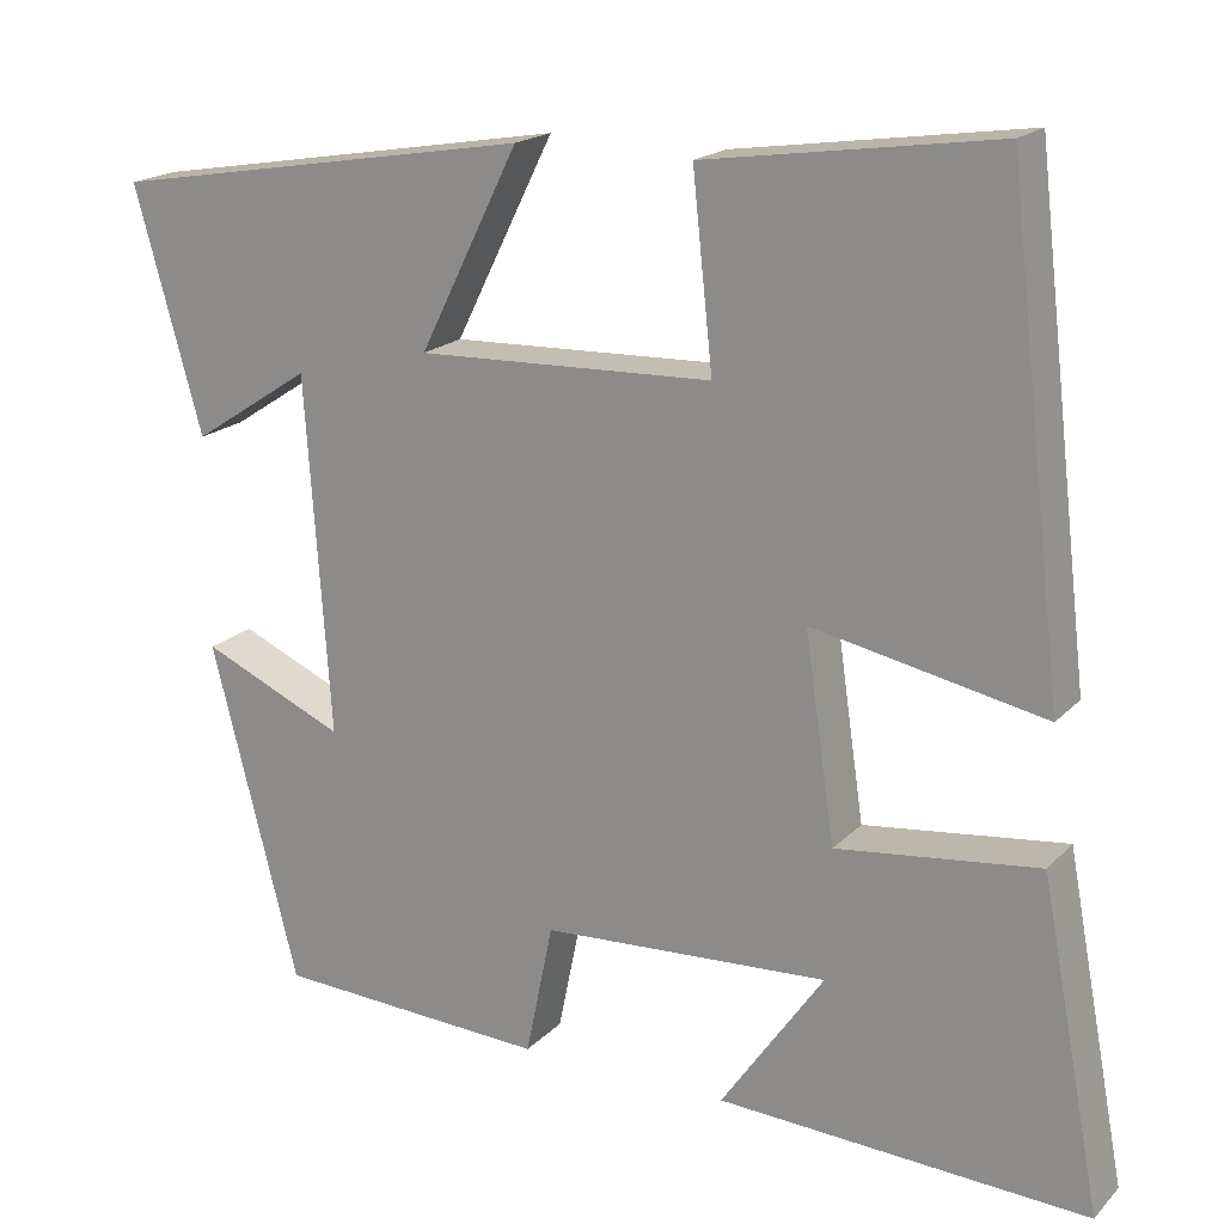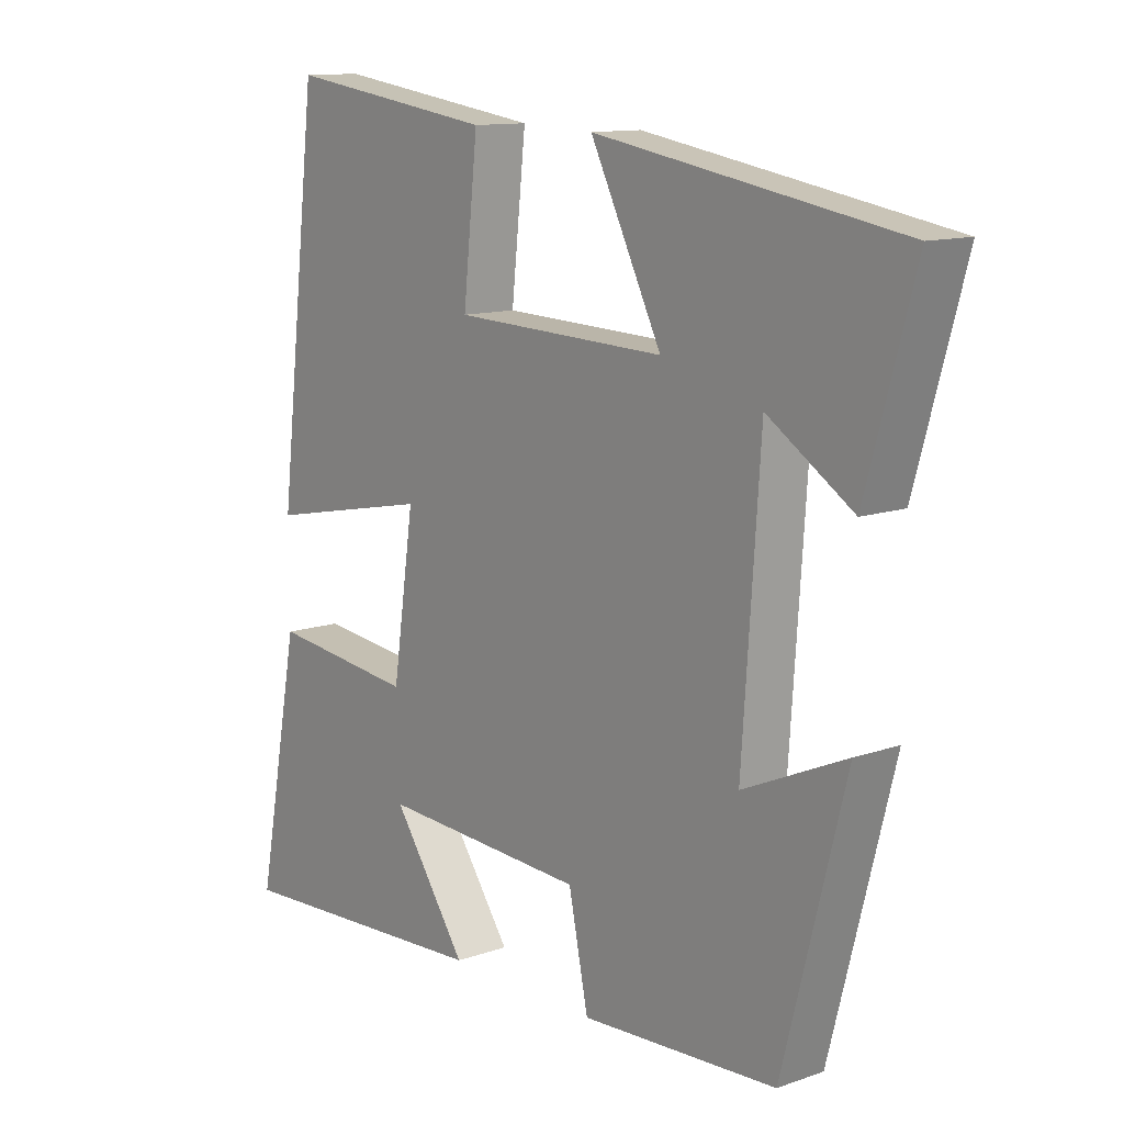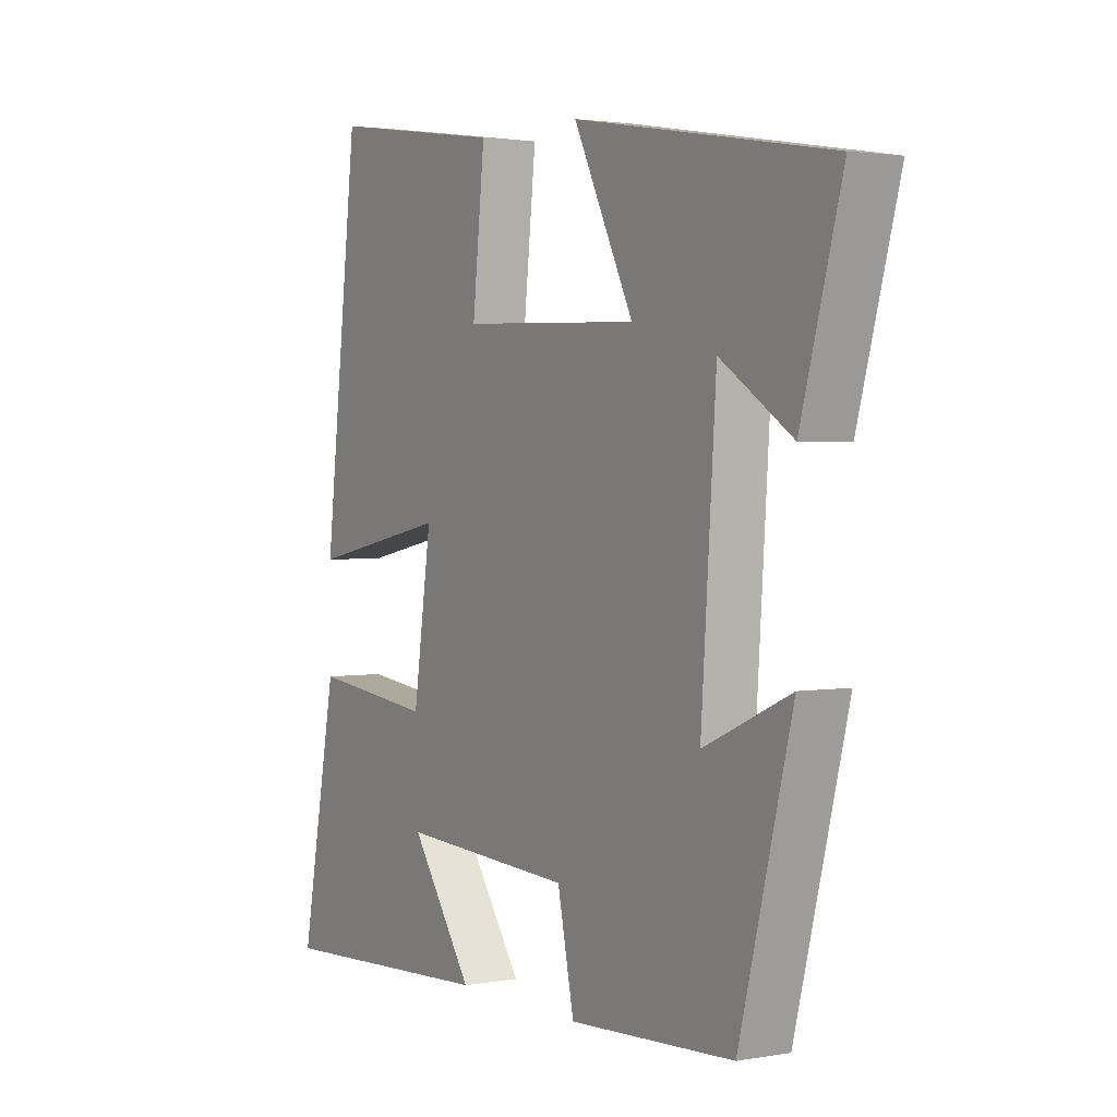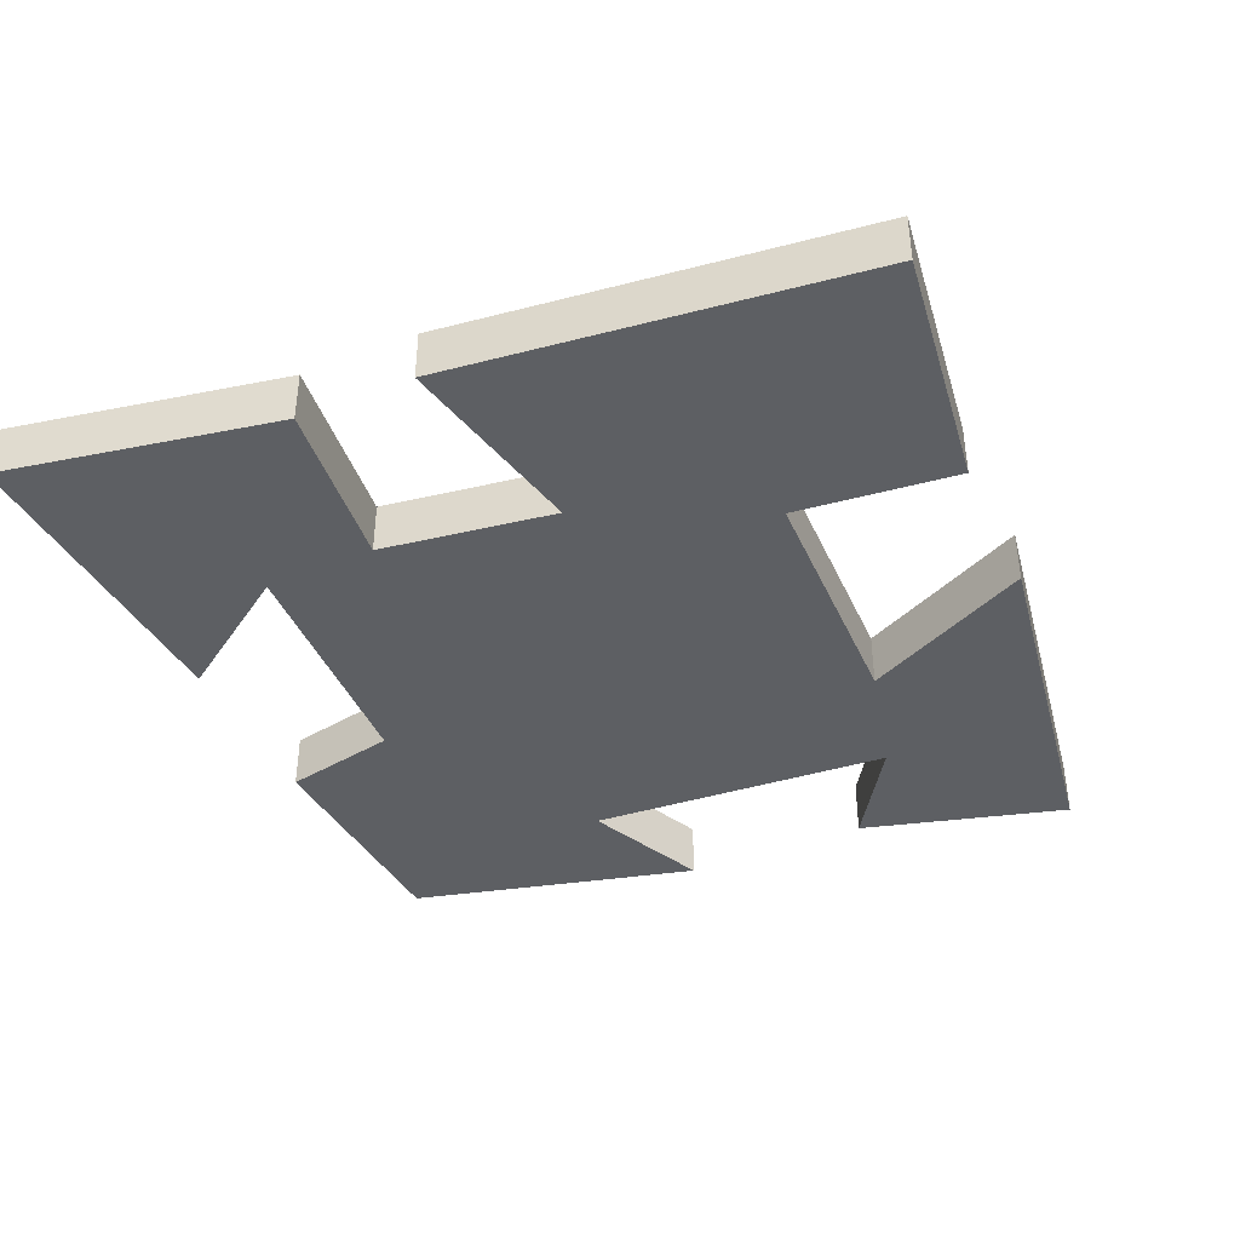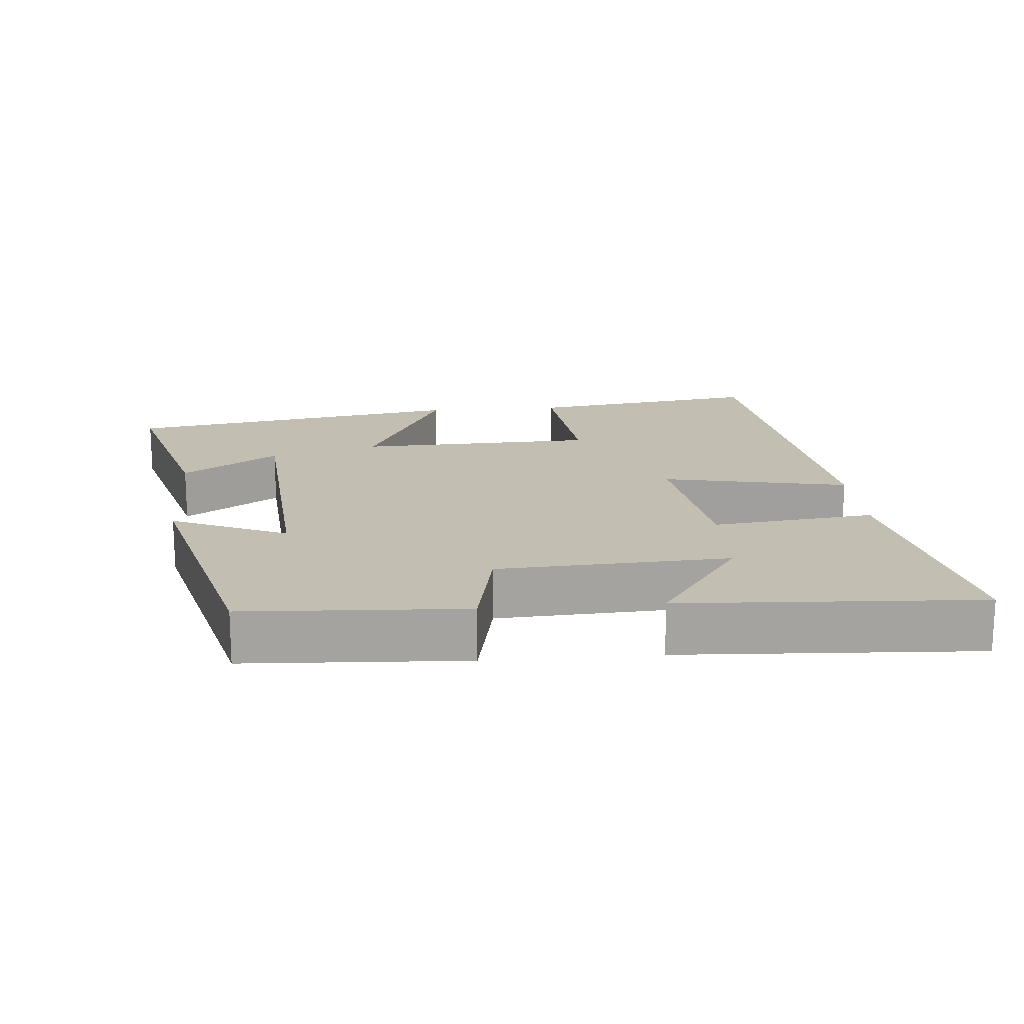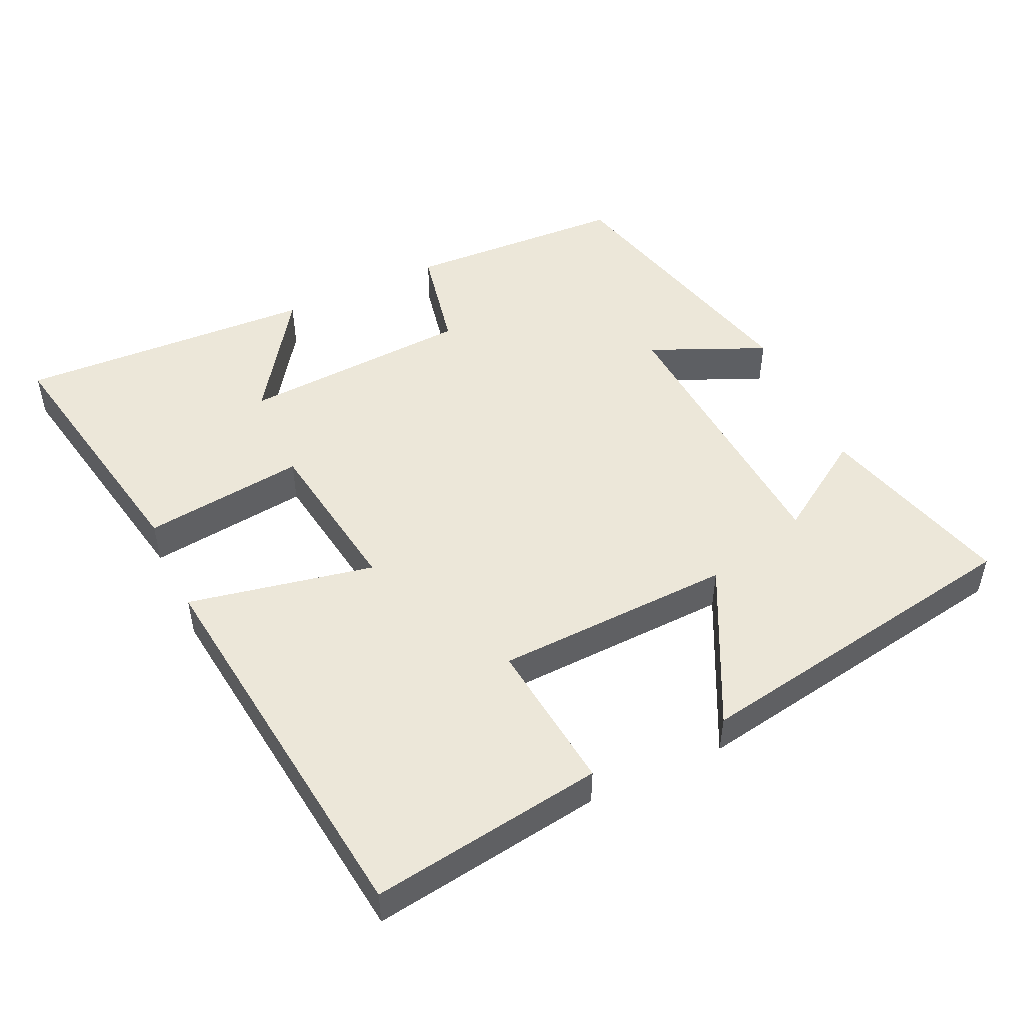
<metadata>
{"format":"obj","ext":"obj","renderer":"f3d","projection":"perspective","resolution":1024,"background":"white","views":[{"elev":18.7,"azim":-150.6,"up":"+Z"},{"elev":12.0,"azim":50.4,"up":"+Z"},{"elev":2.2,"azim":58.1,"up":"+Z"},{"elev":-40.3,"azim":-65.5,"up":"+Y"},{"elev":17.4,"azim":175.2,"up":"+Y"},{"elev":49.8,"azim":-25.1,"up":"+Y"}]}
</metadata>
<code>
v 0.577 0.07 0.418
v 0.5 0.07 0.144
v 0.365 0.07 0.232
v 0.337 0.07 -0.172
v 0.5 0.07 -0.1
v 0.401 0.07 -0.484
v 0.091 0.07 -0.5
v 0.06 0.07 -0.349
v -0.266 0.07 -0.331
v -0.149 0.07 -0.5
v -0.569 0.07 -0.522
v -0.5 0.07 -0.156
v -0.271 0.07 -0.183
v -0.237 0.07 0.049
v -0.5 0.07 -0.004
v -0.435 0.07 0.548
v -0.105 0.07 0.5
v -0.128 0.07 0.285
v 0.208 0.07 0.273
v 0.095 0.07 0.5
v 0.577 0 0.418
v 0.5 0 0.144
v 0.365 0 0.232
v 0.337 0 -0.172
v 0.5 0 -0.1
v 0.401 0 -0.484
v 0.091 0 -0.5
v 0.06 0 -0.349
v -0.266 0 -0.331
v -0.149 0 -0.5
v -0.569 0 -0.522
v -0.5 0 -0.156
v -0.271 0 -0.183
v -0.237 0 0.049
v -0.5 0 -0.004
v -0.435 0 0.548
v -0.105 0 0.5
v -0.128 0 0.285
v 0.208 0 0.273
v 0.095 0 0.5
f 19 20 1
f 16 17 18
f 15 16 18
f 14 15 18
f 13 14 18 19
f 11 12 13
f 9 10 11
f 9 11 13 19
f 6 7 8
f 5 6 8
f 4 5 8
f 8 9 19
f 4 8 19
f 3 4 19
f 1 2 3
f 1 3 19
f 21 40 39
f 38 37 36
f 38 36 35
f 38 35 34
f 39 38 34 33
f 33 32 31
f 31 30 29
f 39 33 31 29
f 28 27 26
f 28 26 25
f 28 25 24
f 39 29 28
f 39 28 24
f 39 24 23
f 23 22 21
f 39 23 21
f 1 21 22 2
f 2 22 23 3
f 3 23 24 4
f 4 24 25 5
f 5 25 26 6
f 6 26 27 7
f 7 27 28 8
f 8 28 29 9
f 9 29 30 10
f 10 30 31 11
f 11 31 32 12
f 12 32 33 13
f 13 33 34 14
f 14 34 35 15
f 15 35 36 16
f 16 36 37 17
f 17 37 38 18
f 18 38 39 19
f 19 39 40 20
f 20 40 21 1

</code>
